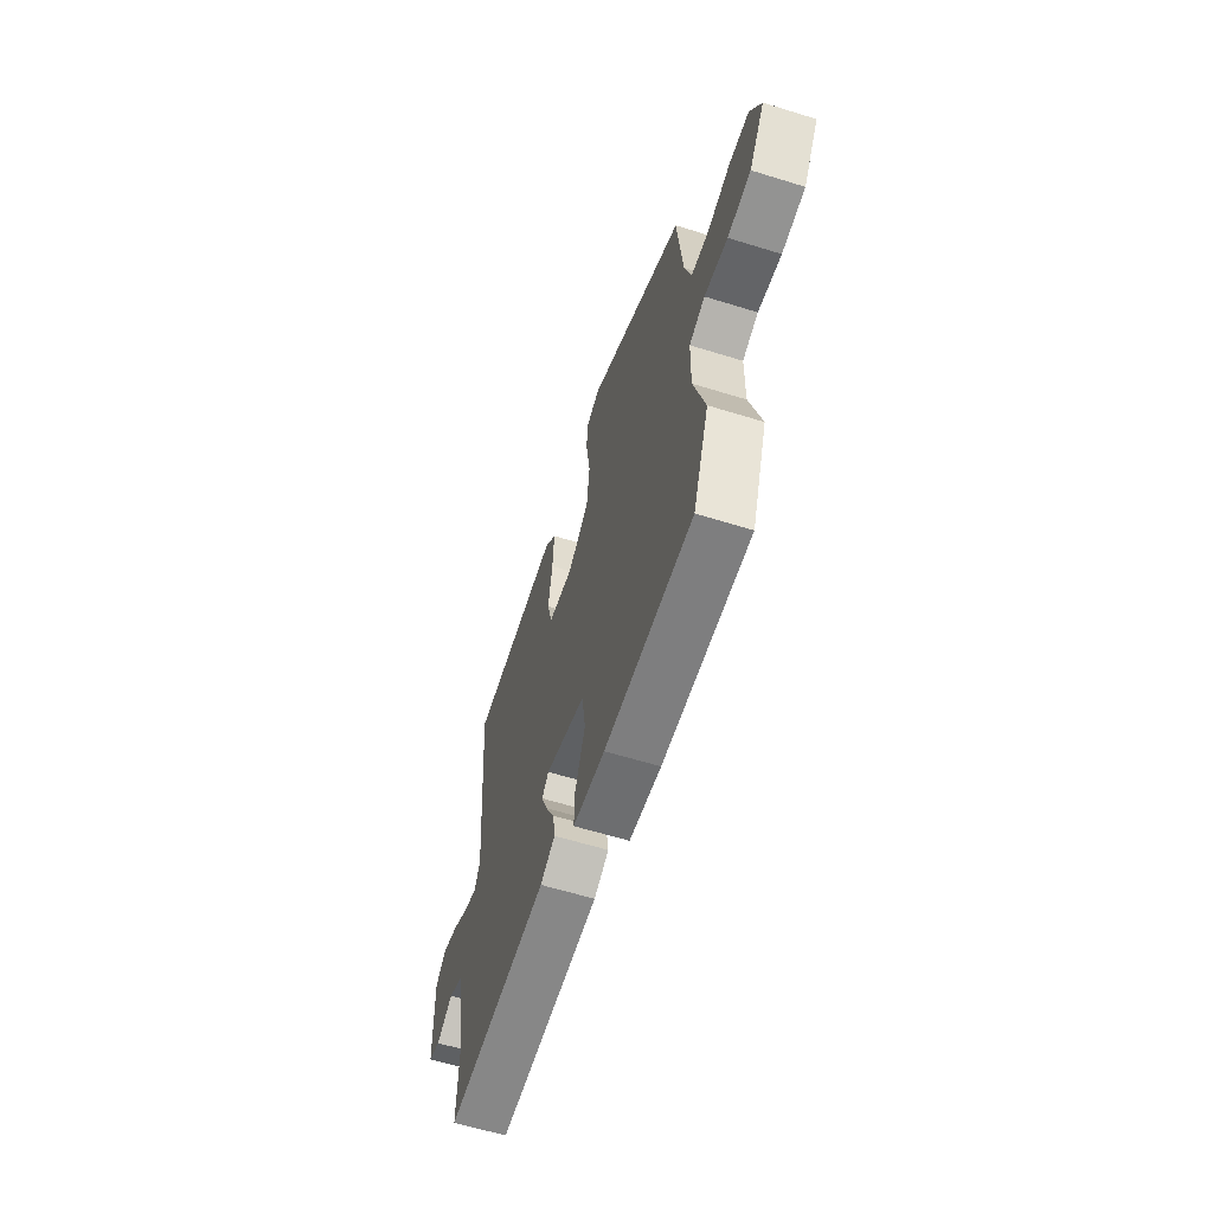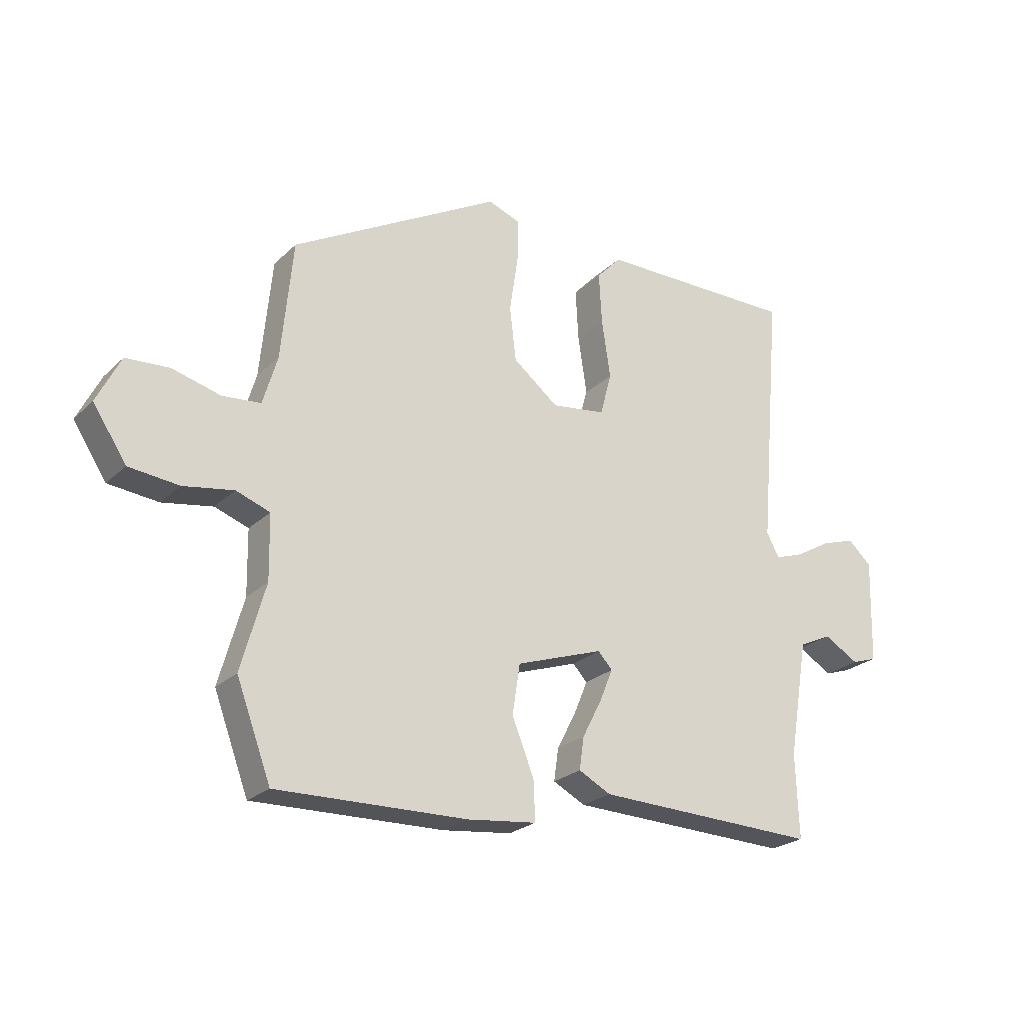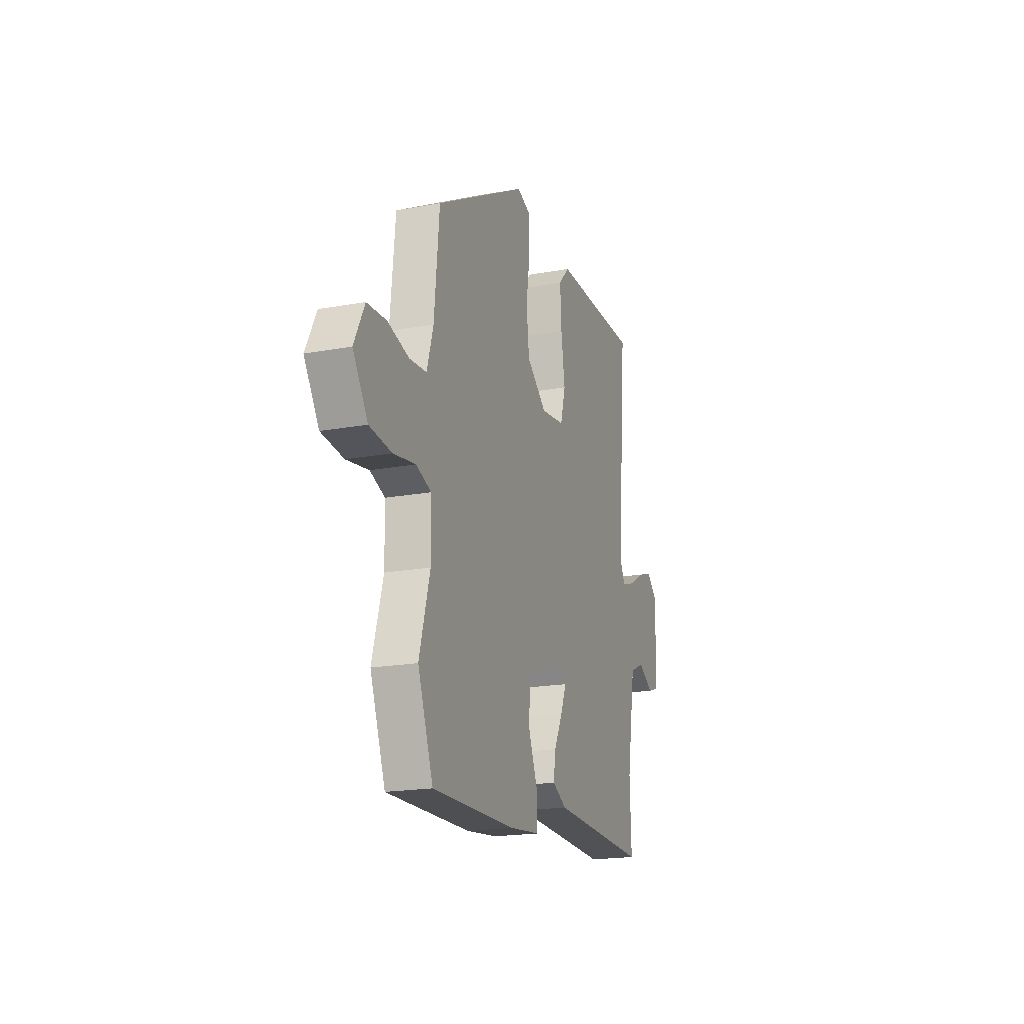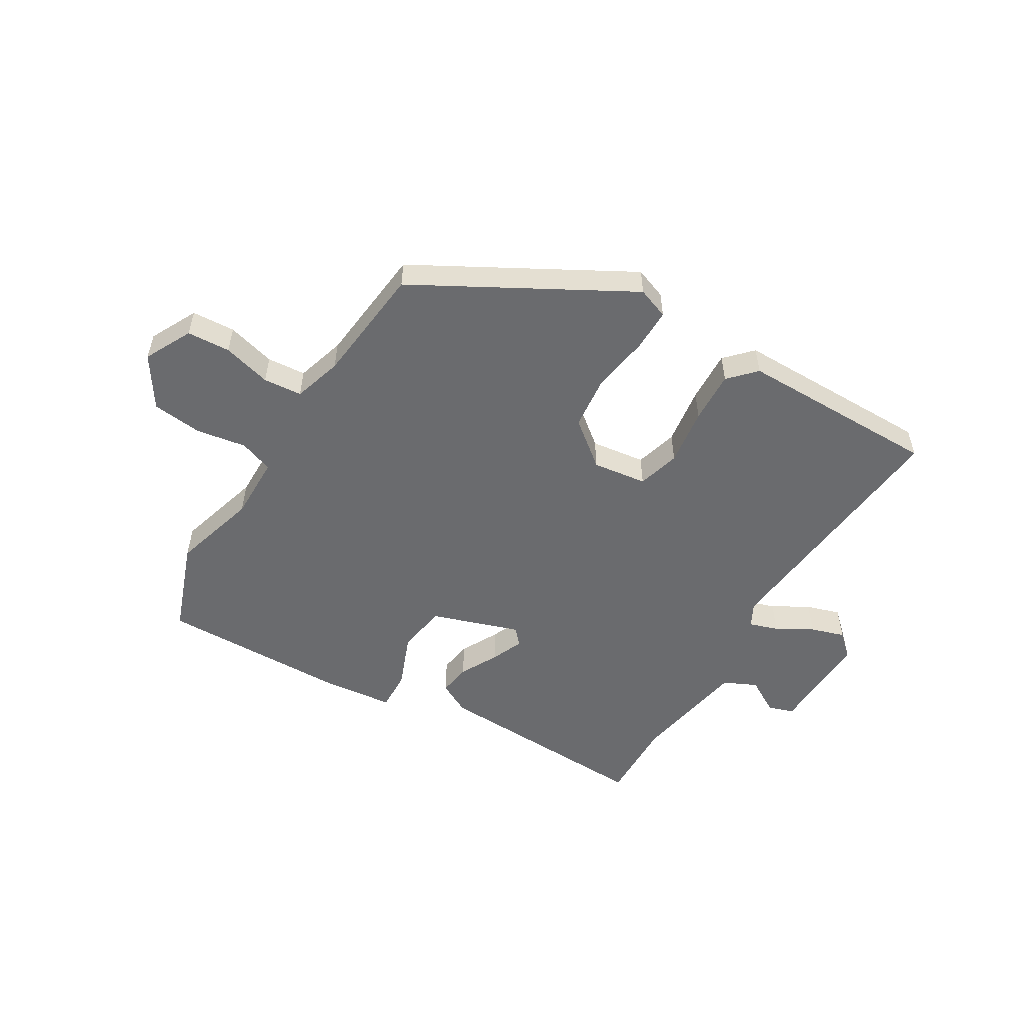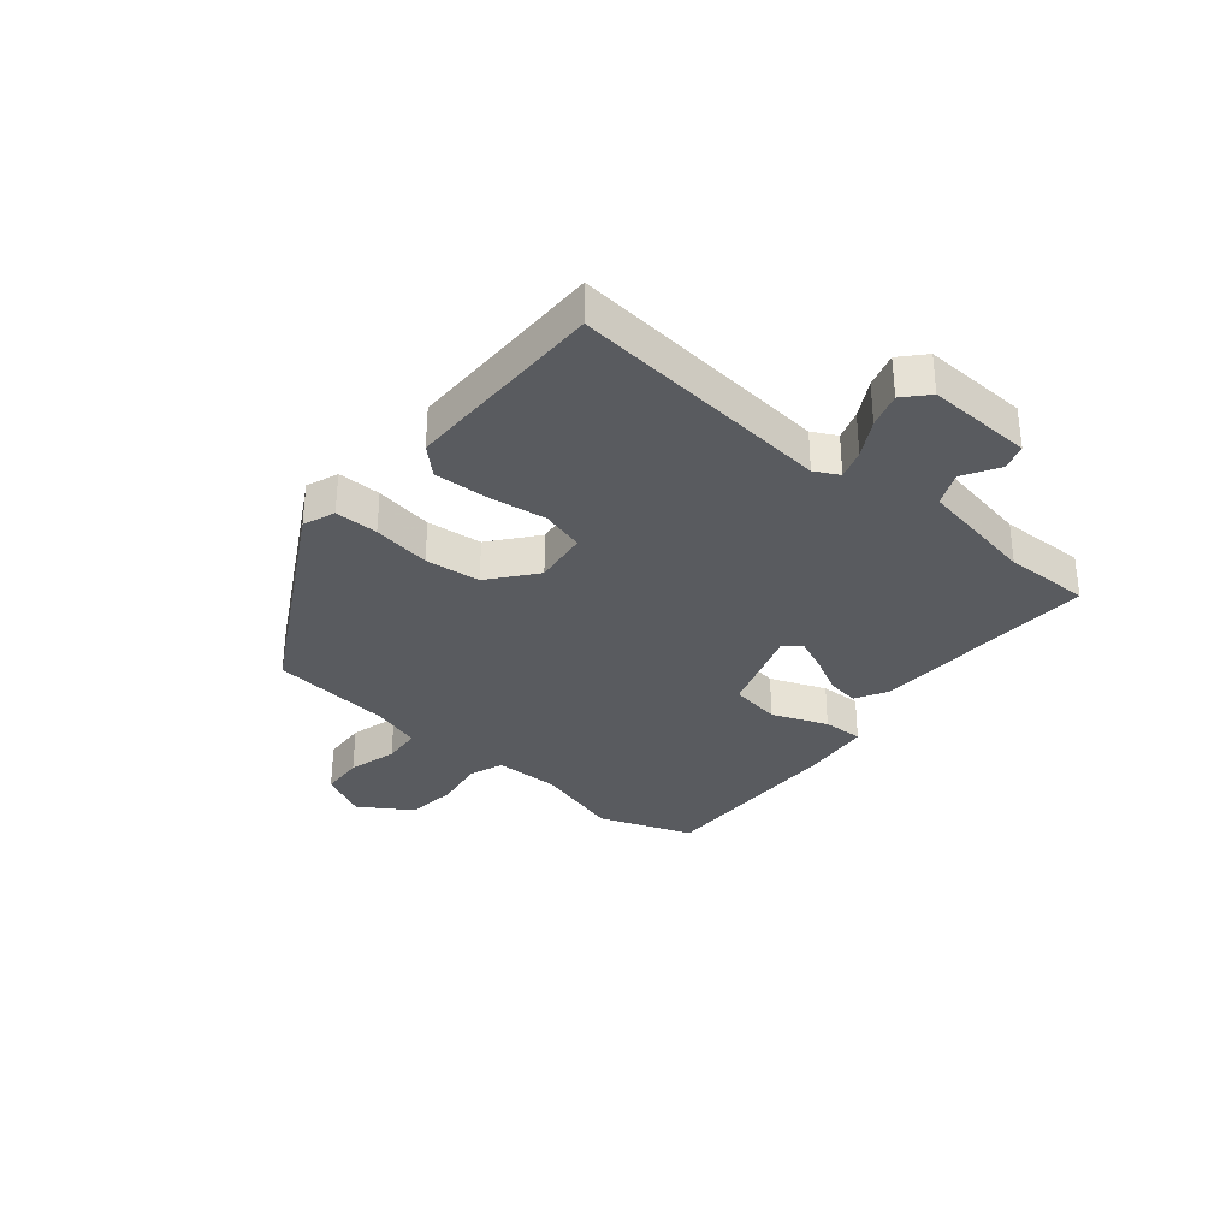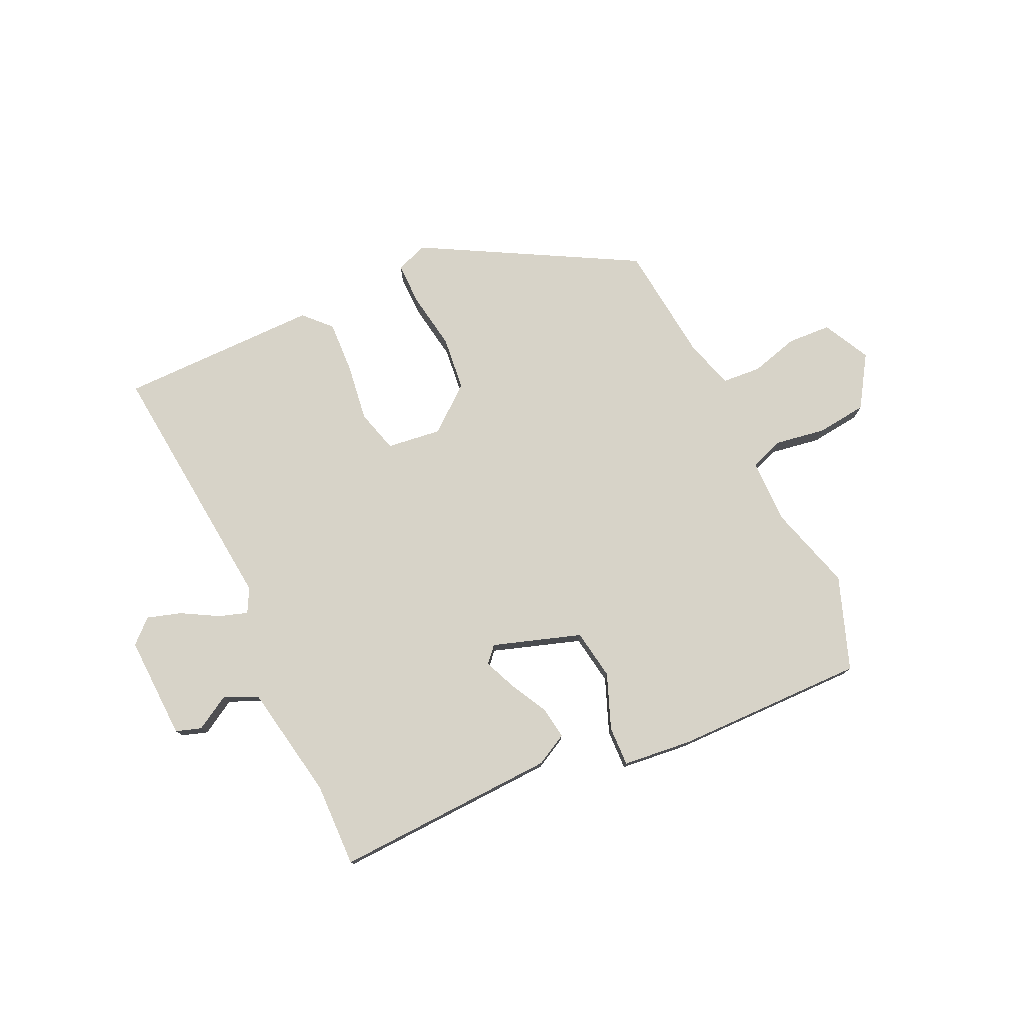
<metadata>
{"format":"obj","ext":"obj","renderer":"f3d","projection":"perspective","resolution":1024,"background":"white","views":[{"elev":-60.8,"azim":-107.6,"up":"+Z"},{"elev":-24.0,"azim":-33.6,"up":"+Z"},{"elev":-19.4,"azim":-71.0,"up":"+Z"},{"elev":-53.4,"azim":-31.4,"up":"+Y"},{"elev":-32.6,"azim":49.5,"up":"+Y"},{"elev":77.1,"azim":154.4,"up":"+Y"}]}
</metadata>
<code>
v -0.483 0.07 -0.546
v -0.543 0.07 -0.386
v -0.501 0.07 -0.237
v -0.503 0.07 -0.126
v -0.562 0.07 -0.105
v -0.649 0.07 -0.12
v -0.736 0.07 -0.111
v -0.794 0.07 -0.023
v -0.753 0.07 0.059
v -0.678 0.07 0.064
v -0.594 0.07 0.042
v -0.527 0.07 0.048
v -0.502 0.07 0.133
v -0.482 0.07 0.339
v -0.118 0.07 0.544
v -0.063 0.07 0.524
v -0.063 0.07 0.45
v -0.078 0.07 0.351
v -0.067 0.07 0.257
v 0.012 0.07 0.195
v 0.106 0.07 0.208
v 0.126 0.07 0.282
v 0.111 0.07 0.382
v 0.106 0.07 0.472
v 0.149 0.07 0.518
v 0.497 0.07 0.521
v 0.458 0.07 0.072
v 0.48 0.07 0.031
v 0.53 0.07 0.048
v 0.592 0.07 0.084
v 0.651 0.07 0.103
v 0.692 0.07 0.066
v 0.687 0.07 -0.114
v 0.643 0.07 -0.129
v 0.582 0.07 -0.094
v 0.525 0.07 -0.121
v 0.491 0.07 -0.322
v 0.496 0.07 -0.468
v 0.108 0.07 -0.456
v 0.052 0.07 -0.427
v 0.06 0.07 -0.371
v 0.094 0.07 -0.305
v 0.117 0.07 -0.249
v 0.092 0.07 -0.222
v -0.06 0.07 -0.274
v -0.073 0.07 -0.361
v -0.035 0.07 -0.455
v -0.032 0.07 -0.524
v -0.152 0.07 -0.538
v -0.483 0 -0.546
v -0.543 0 -0.386
v -0.501 0 -0.237
v -0.503 0 -0.126
v -0.562 0 -0.105
v -0.649 0 -0.12
v -0.736 0 -0.111
v -0.794 0 -0.023
v -0.753 0 0.059
v -0.678 0 0.064
v -0.594 0 0.042
v -0.527 0 0.048
v -0.502 0 0.133
v -0.482 0 0.339
v -0.118 0 0.544
v -0.063 0 0.524
v -0.063 0 0.45
v -0.078 0 0.351
v -0.067 0 0.257
v 0.012 0 0.195
v 0.106 0 0.208
v 0.126 0 0.282
v 0.111 0 0.382
v 0.106 0 0.472
v 0.149 0 0.518
v 0.497 0 0.521
v 0.458 0 0.072
v 0.48 0 0.031
v 0.53 0 0.048
v 0.592 0 0.084
v 0.651 0 0.103
v 0.692 0 0.066
v 0.687 0 -0.114
v 0.643 0 -0.129
v 0.582 0 -0.094
v 0.525 0 -0.121
v 0.491 0 -0.322
v 0.496 0 -0.468
v 0.108 0 -0.456
v 0.052 0 -0.427
v 0.06 0 -0.371
v 0.094 0 -0.305
v 0.117 0 -0.249
v 0.092 0 -0.222
v -0.06 0 -0.274
v -0.073 0 -0.361
v -0.035 0 -0.455
v -0.032 0 -0.524
v -0.152 0 -0.538
f 46 47 48 49
f 45 46 49 1
f 39 40 41 42
f 37 38 39 42
f 36 37 42 43
f 35 36 43 44
f 33 34 35
f 32 33 35
f 29 30 31 32
f 28 29 32 35
f 24 25 26 27
f 22 23 24 27
f 21 22 27 28
f 20 21 28 35
f 15 16 17 18
f 13 14 15 18
f 12 13 18 19
f 8 9 10 11
f 8 11 12
f 5 6 7 8
f 5 8 12
f 4 5 12 19
f 45 1 2 3
f 44 45 3 4
f 20 35 44 4
f 4 19 20
f 98 97 96 95
f 50 98 95 94
f 91 90 89 88
f 91 88 87 86
f 92 91 86 85
f 93 92 85 84
f 84 83 82
f 84 82 81
f 81 80 79 78
f 84 81 78 77
f 76 75 74 73
f 76 73 72 71
f 77 76 71 70
f 84 77 70 69
f 67 66 65 64
f 67 64 63 62
f 68 67 62 61
f 60 59 58 57
f 61 60 57
f 57 56 55 54
f 61 57 54
f 68 61 54 53
f 52 51 50 94
f 53 52 94 93
f 53 93 84 69
f 69 68 53
f 1 50 51 2
f 2 51 52 3
f 3 52 53 4
f 4 53 54 5
f 5 54 55 6
f 6 55 56 7
f 7 56 57 8
f 8 57 58 9
f 9 58 59 10
f 10 59 60 11
f 11 60 61 12
f 12 61 62 13
f 13 62 63 14
f 14 63 64 15
f 15 64 65 16
f 16 65 66 17
f 17 66 67 18
f 18 67 68 19
f 19 68 69 20
f 20 69 70 21
f 21 70 71 22
f 22 71 72 23
f 23 72 73 24
f 24 73 74 25
f 25 74 75 26
f 26 75 76 27
f 27 76 77 28
f 28 77 78 29
f 29 78 79 30
f 30 79 80 31
f 31 80 81 32
f 32 81 82 33
f 33 82 83 34
f 34 83 84 35
f 35 84 85 36
f 36 85 86 37
f 37 86 87 38
f 38 87 88 39
f 39 88 89 40
f 40 89 90 41
f 41 90 91 42
f 42 91 92 43
f 43 92 93 44
f 44 93 94 45
f 45 94 95 46
f 46 95 96 47
f 47 96 97 48
f 48 97 98 49
f 49 98 50 1

</code>
